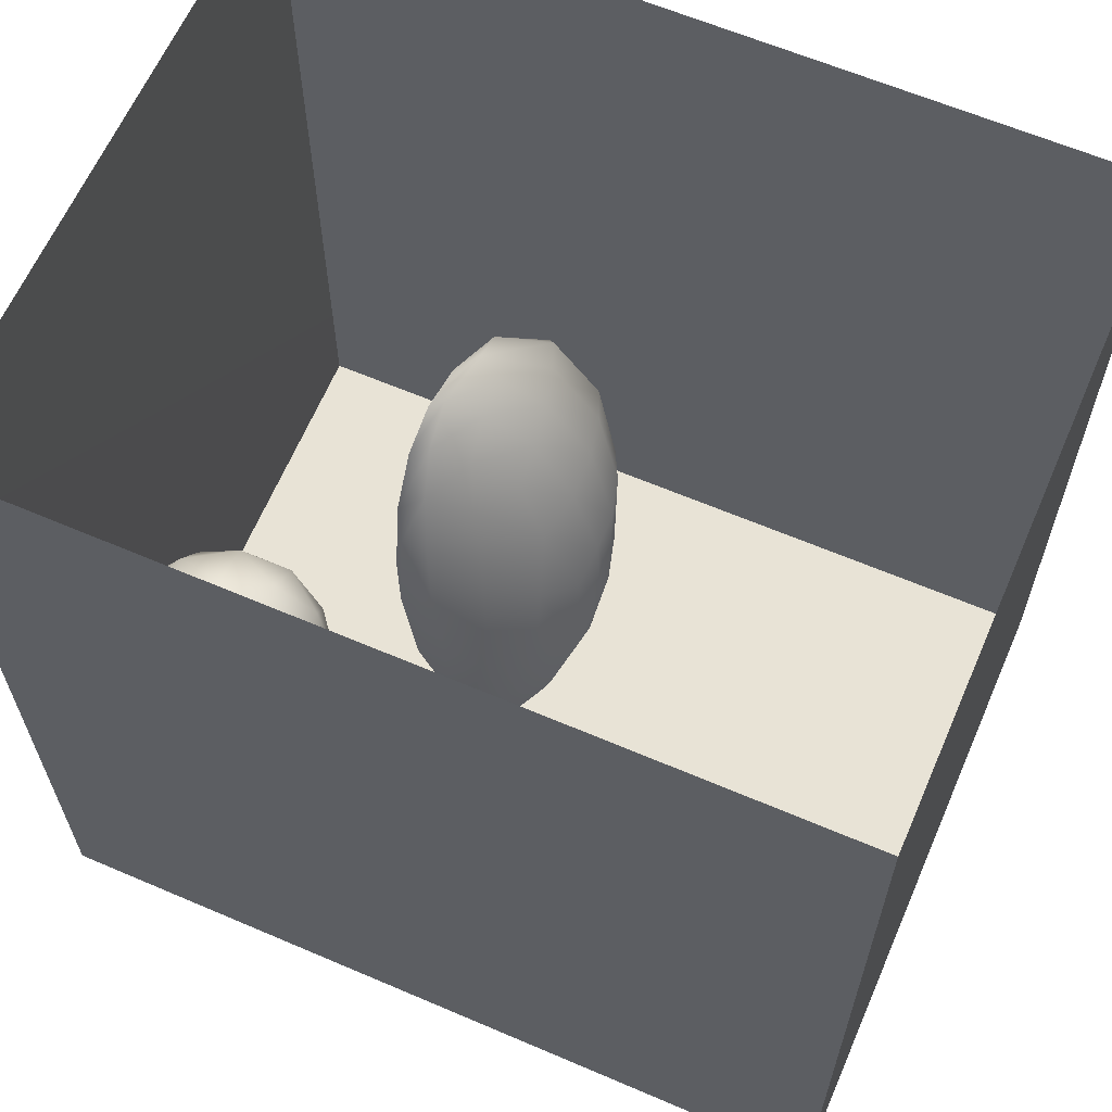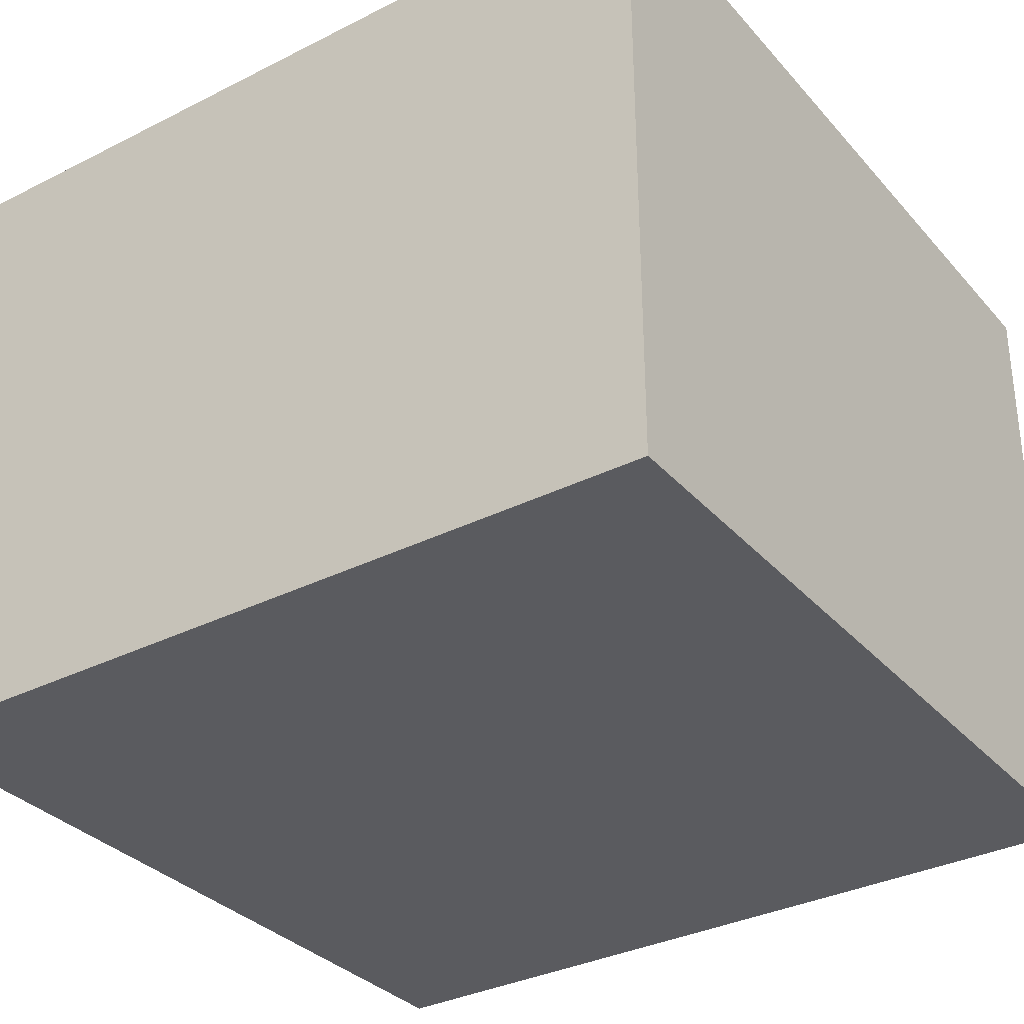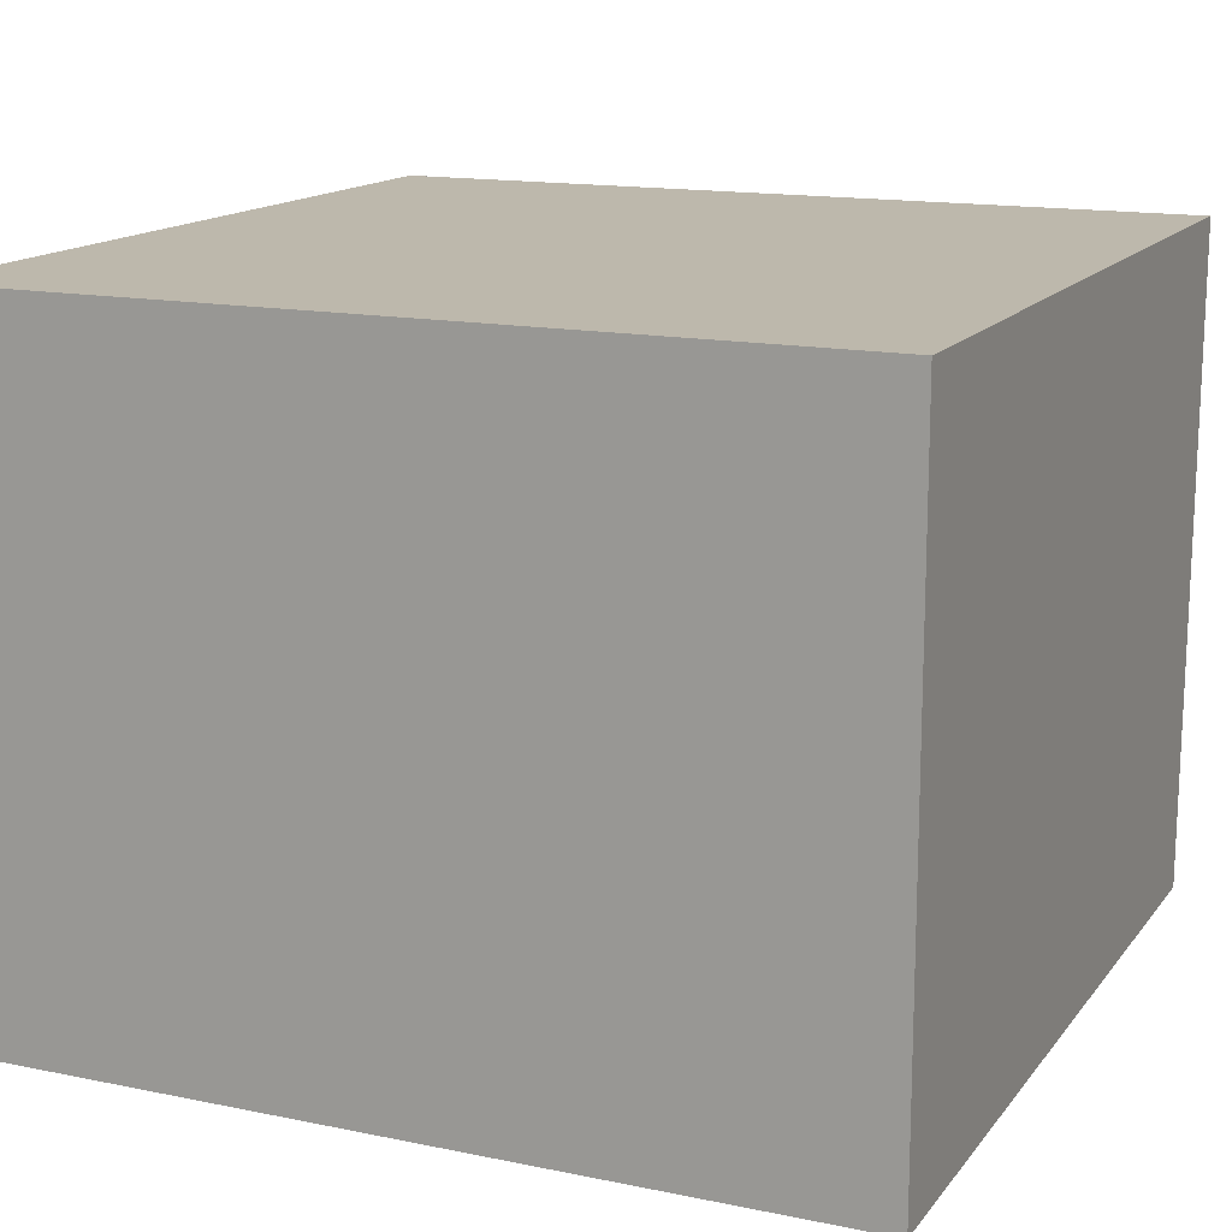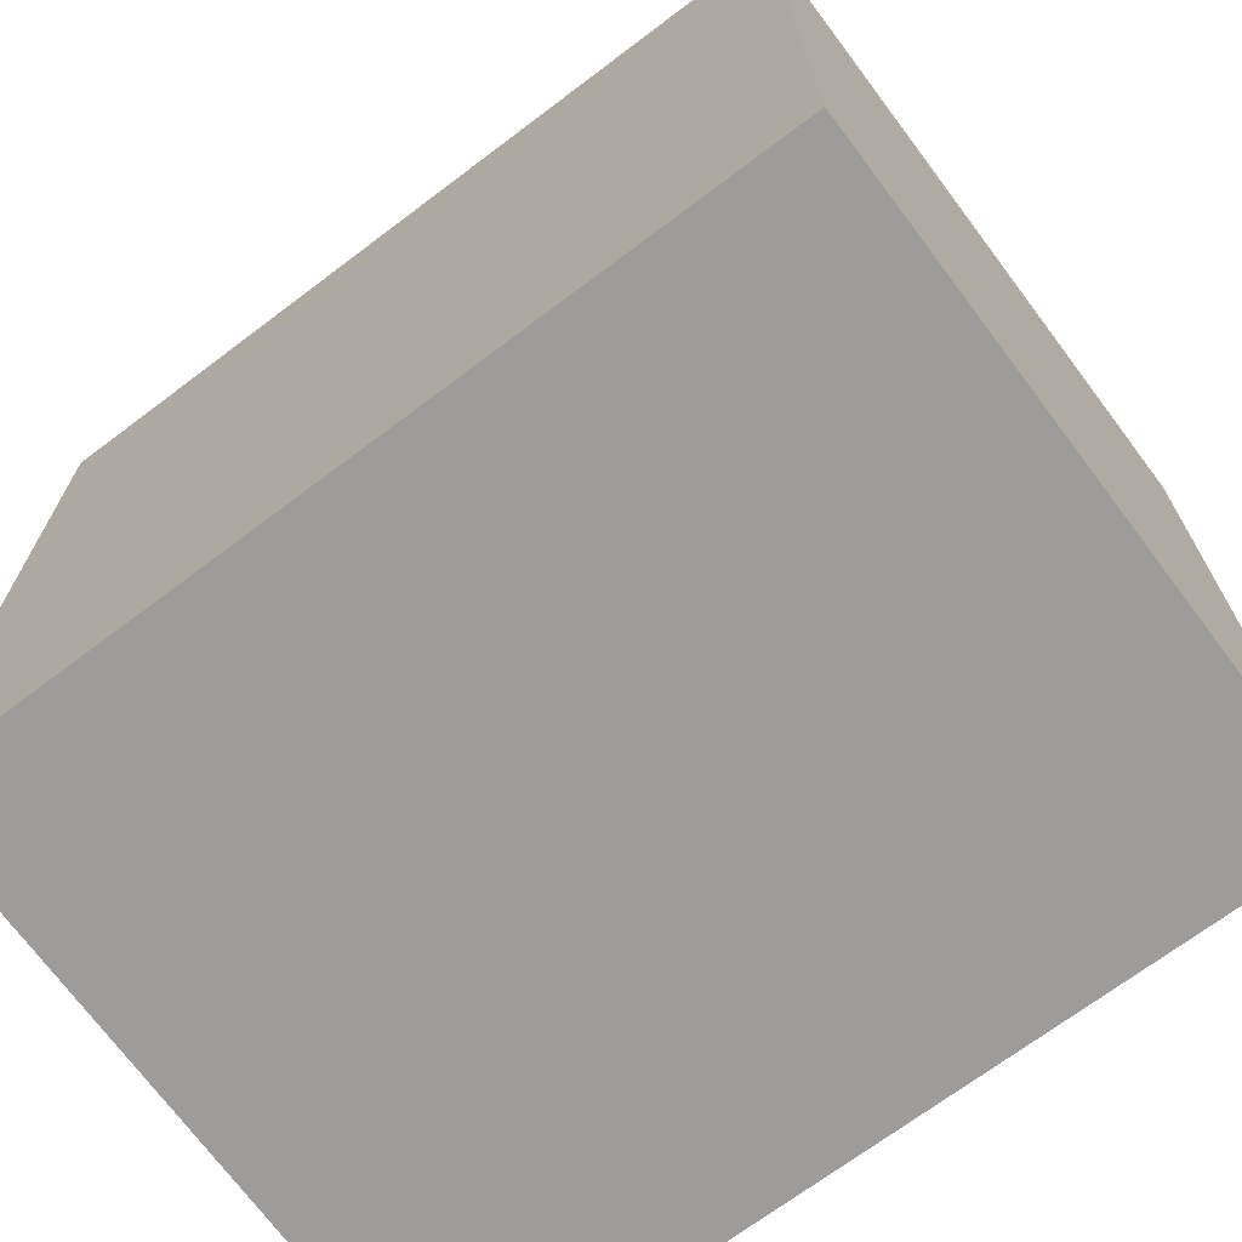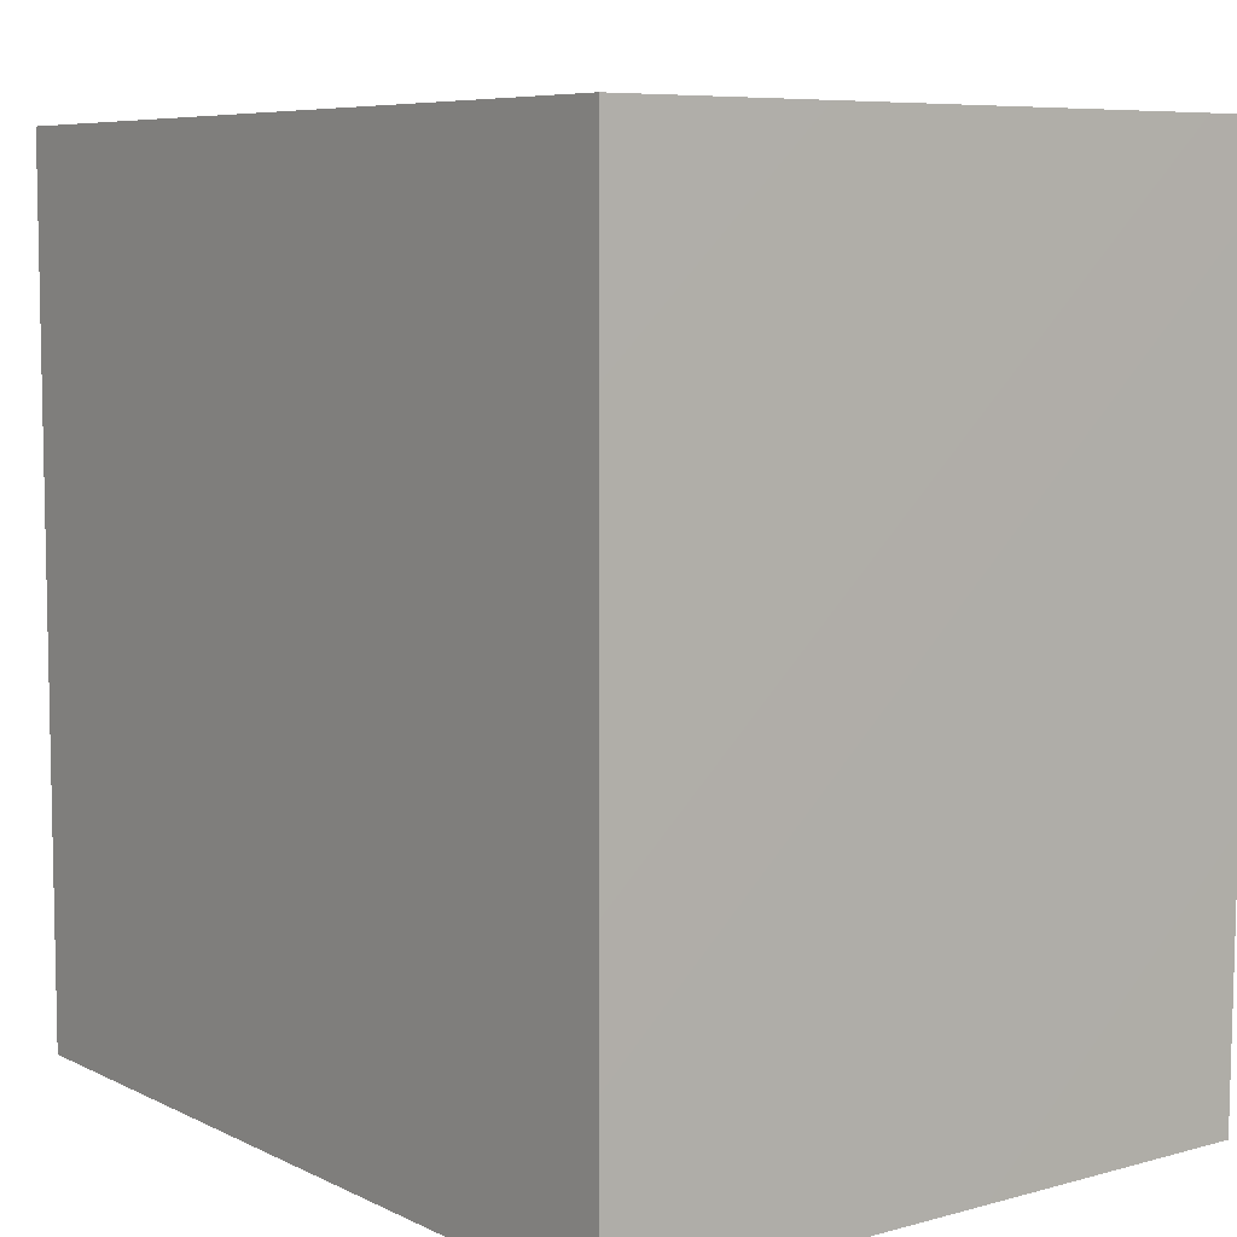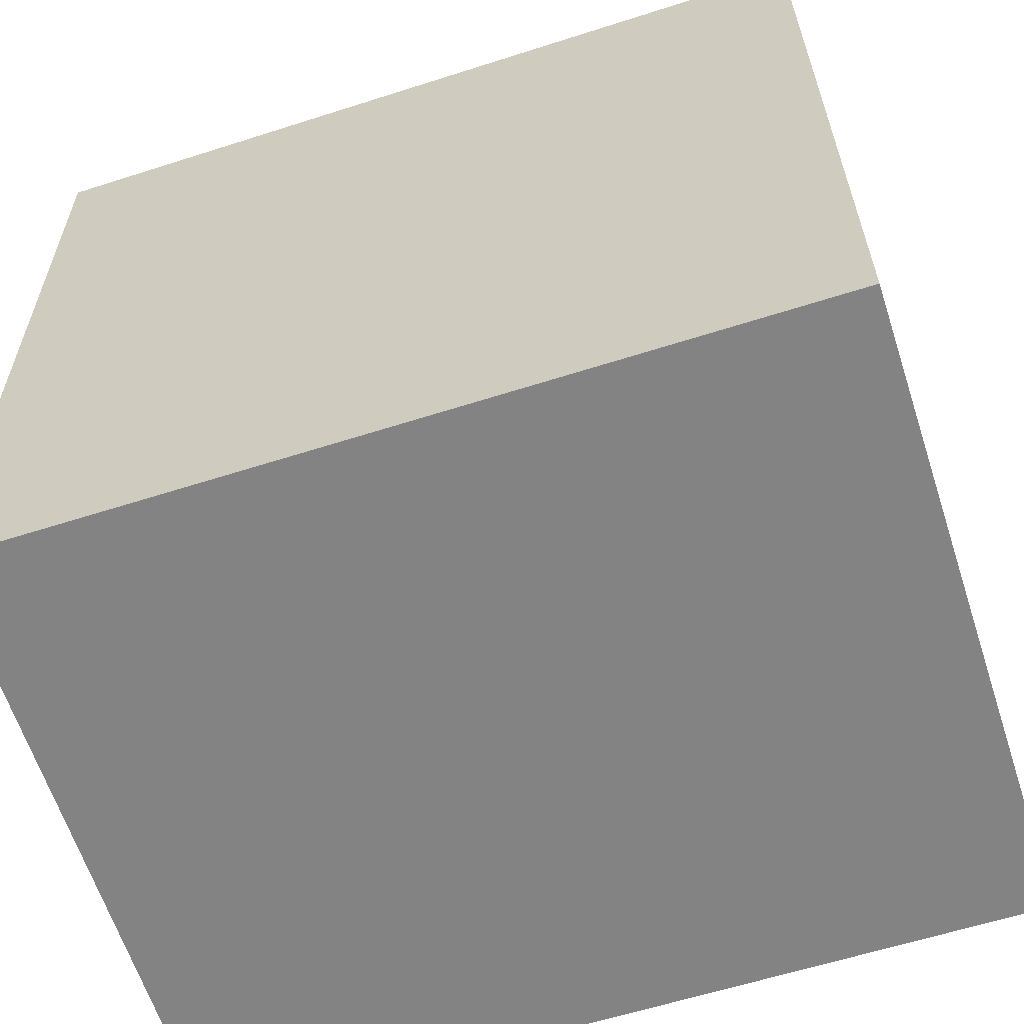
<metadata>
{"format":"obj","ext":"obj","renderer":"f3d","projection":"perspective","resolution":1024,"background":"white","views":[{"elev":62.5,"azim":23.5,"up":"+Z"},{"elev":-33.3,"azim":124.6,"up":"+Y"},{"elev":14.8,"azim":113.9,"up":"+Y"},{"elev":-70.3,"azim":37.0,"up":"+Z"},{"elev":7.2,"azim":-126.8,"up":"+Z"},{"elev":-61.0,"azim":18.1,"up":"+Z"}]}
</metadata>
<code>
v 0.0356 0.3243 0.1445
v 0.08502 0.3713 0.07522
v 0.09289 0.3729 0.1708
v 0.003221 0.3317 0.06875
v 0.02498 0.3837 0.008488
v 0.1026 0.4497 0.02144
v 0.01226 0.3615 0.2308
v 0.1327 0.4341 0.122
v -0.06385 0.3265 0.1434
v -0.08282 0.3655 0.03163
v -0.09 0.376 0.2294
v 0.09483 0.4461 0.2356
v -0.1596 0.3834 0.1352
v -0.02338 0.4442 0.2924
v -0.02149 0.4555 -0.05447
v 0.1544 0.5409 0.1332
v -0.1543 0.452 0.258
v -0.1691 0.4376 0.006865
v -0.07621 0.5422 0.3277
v 0.09742 0.5443 -0.02616
v 0.06396 0.5384 0.2894
v -0.1334 0.5238 -0.0807
v -0.003853 0.5714 -0.09768
v 0.08738 0.6599 -0.05451
v 0.1453 0.6272 0.04171
v 0.1193 0.6233 0.2389
v 0.1533 0.6579 0.1395
v 0.1168 0.734 0.2198
v 0.02099 0.6574 0.3225
v -0.246 0.5344 -0.006024
v -0.2109 0.551 0.2779
v -0.2484 0.4832 0.1394
v -0.007825 0.6868 -0.1219
v 0.1389 0.7492 0.06494
v -0.3066 0.5786 0.08591
v -0.2129 0.6248 -0.09544
v -0.09937 0.6172 -0.1243
v -0.1394 0.6448 0.3396
v -0.2925 0.5849 0.1935
v 0.07448 0.7748 -0.06228
v -0.1326 0.7101 -0.1456
v -0.0693 0.7407 0.3458
v 0.1054 0.8639 0.03691
v -0.3514 0.6855 0.1363
v -0.3116 0.6493 -0.01153
v 0.1064 0.8443 0.1727
v -0.1949 0.7576 0.3346
v 0.03397 0.7912 0.2965
v -0.2678 0.666 0.2771
v -0.03337 0.7967 -0.1378
v -0.2665 0.7583 -0.1136
v 0.03974 0.8886 -0.07305
v -0.3145 0.7905 0.2625
v -0.3634 0.76 0.004961
v 0.07176 0.9582 0.1331
v 0.01821 0.9262 0.257
v -0.08738 0.8546 0.334
v -0.1441 0.8149 -0.16
v 0.06384 0.9612 0.0137
v -0.07211 0.9098 -0.1457
v -0.3932 0.8342 0.1165
v -0.2267 0.8865 0.3185
v -0.001549 1.005 -0.06933
v -0.112 0.9769 0.3033
v -0.01357 1.046 0.2048
v 0.02464 1.059 0.06225
v -0.2116 0.8961 -0.1575
v -0.1117 1.022 -0.138
v -0.1501 1.098 0.2526
v -0.2404 1.003 0.2894
v -0.2485 1.008 -0.145
v -0.3417 0.9287 0.2401
v -0.4055 0.9664 0.1158
v -0.1793 1.133 -0.1145
v -0.04977 1.118 -0.04106
v -0.05808 1.153 0.1302
v -0.3231 1.084 0.2181
v -0.3612 0.9073 -0.06381
v -0.1947 1.207 0.1743
v -0.3251 1.078 -0.09766
v -0.3994 1.029 -0.001912
v -0.398 1.087 0.09998
v -0.1321 1.227 0.0126
v -0.2772 1.217 -0.05705
v -0.3819 1.137 0.0006262
v -0.3427 1.199 0.1176
v -0.2311 1.267 0.07339
v -0.01397 0.5115 0.1209
v -0.1015 0.7088 0.1031
v -0.2371 1.108 0.06401
v -0.1978 0.9298 -0.04914
v -0.2705 1.007 -0.01941
v -0.1288 1.038 0.1657
v -0.2783 0.9745 0.098
v -0.1287 1.005 0.03499
v -0.0295 0.8961 0.07167
v -0.2328 0.8448 0.09541
v -0.1071 0.9392 0.174
v -0.1902 1.049 -0.05629
v -0.121 0.8468 -0.03992
g leftSphere
f 75 76 66
f 77 82 73
f 46 43 55
f 72 77 73
f 43 59 55
f 77 86 82
f 53 44 49
f 8 12 3
f 3 12 7
f 2 8 3
f 74 84 83
f 74 68 71
f 79 87 86
f 2 4 5
f 38 47 49
f 76 83 79
f 50 58 60
f 46 34 43
f 30 22 18
f 75 66 63
f 20 25 16
f 6 15 20
f 52 50 60
f 2 3 1
f 36 45 51
f 66 55 59
f 16 26 21
f 16 25 27
f 50 52 40
f 13 10 9
f 24 25 20
f 44 39 49
f 14 19 17
f 24 23 33
f 31 19 38
f 22 15 18
f 43 34 40
f 31 39 32
f 16 8 6
f 21 26 29
f 57 56 64
f 47 62 53
f 3 7 1
f 29 48 42
f 30 45 36
f 76 69 65
f 28 34 46
f 17 11 14
f 46 56 48
f 84 80 85
f 43 52 59
f 77 69 79
f 56 55 65
f 67 51 78
f 75 83 76
f 17 32 13
f 48 28 46
f 6 8 2
f 79 69 76
f 44 45 35
f 5 6 2
f 16 12 8
f 58 41 51
f 21 12 16
f 48 56 57
f 58 51 67
f 23 15 22
f 27 34 28
f 73 81 78
f 14 12 21
f 10 15 5
f 80 84 74
f 29 19 21
f 70 77 72
f 24 34 25
f 28 26 27
f 49 39 31
f 40 33 50
f 83 84 87
f 5 15 6
f 17 19 31
f 38 29 42
f 49 47 53
f 68 67 71
f 9 11 13
f 42 47 38
f 65 66 76
f 1 4 2
f 85 81 82
f 68 60 67
f 16 6 20
f 79 86 77
f 13 11 17
f 86 85 82
f 39 44 35
f 64 56 65
f 78 61 73
f 79 83 87
f 54 61 78
f 87 84 86
f 73 61 72
f 84 85 86
f 48 57 42
f 59 63 66
f 25 34 27
f 14 11 7
f 28 48 29
f 29 26 28
f 51 54 78
f 70 62 64
f 20 23 24
f 54 45 44
f 32 30 18
f 74 75 68
f 71 80 74
f 65 55 66
f 74 83 75
f 56 46 55
f 53 72 61
f 71 78 80
f 62 47 57
f 71 67 78
f 58 67 60
f 80 81 85
f 13 18 10
f 59 52 63
f 21 19 14
f 44 53 61
f 9 4 1
f 77 70 69
f 37 23 22
f 1 7 9
f 5 4 10
f 62 57 64
f 80 78 81
f 33 23 37
f 40 34 24
f 32 18 13
f 50 41 58
f 75 63 68
f 37 41 33
f 10 4 9
f 7 11 9
f 63 52 60
f 57 47 42
f 49 31 38
f 35 32 39
f 31 32 17
f 73 82 81
f 30 32 35
f 20 15 23
f 27 26 16
f 35 45 30
f 36 37 22
f 7 12 14
f 36 41 37
f 18 15 10
f 70 64 69
f 33 41 50
f 54 44 61
f 24 33 40
f 51 45 54
f 40 52 43
f 38 19 29
f 51 41 36
f 72 62 70
f 22 30 36
f 53 62 72
f 69 64 65
f 63 60 68
v -0.5875 0.25 0
v -0.3375 0.25 0
v -0.3639 0.3618 0
v -0.3563 0.2986 0.08187
v -0.3653 0.3047 -0.1006
v -0.4035 0.3998 -0.07876
v -0.4327 0.4461 0.009191
v -0.3639 0.1884 0.09343
v -0.4106 0.388 0.1104
v -0.3675 0.1916 -0.1033
v -0.3585 0.1498 -8.755e-05
v -0.4211 0.2517 -0.1866
v -0.4442 0.3644 -0.1699
v -0.4851 0.4553 -0.09934
v -0.4094 0.2741 0.1738
v -0.5273 0.4926 -0.006295
v -0.4427 0.1371 -0.1697
v -0.436 0.1464 0.1697
v -0.5119 0.4644 0.104
v -0.4147 0.08009 0.06147
v -0.5002 0.3742 0.1986
v -0.4134 0.0815 -0.06174
v -0.5965 0.4833 -0.08926
v -0.5029 0.1961 -0.229
v -0.5492 0.415 -0.1838
v -0.5182 0.3029 -0.2343
v -0.5068 0.2362 0.2362
v -0.5332 0.122 0.2078
v -0.5008 0.04827 -0.1195
v -0.6272 0.4944 0.03432
v -0.5147 0.0433 0.1203
v -0.5564 0.1021 -0.1991
v -0.6521 0.4311 -0.1598
v -0.502 0.01518 -0.007365
v -0.6067 0.3224 0.2385
v -0.7093 0.4586 -0.06459
v -0.6208 0.4404 0.1585
v -0.6098 0.2073 -0.2453
v -0.6151 0.1857 0.24
v -0.6041 0.02082 -0.0985
v -0.738 0.44 0.06104
v -0.6256 0.06837 0.1675
v -0.6395 0.3351 -0.2293
v -0.7003 0.2569 0.223
v -0.7983 0.3769 -0.04453
v -0.7289 0.364 0.1717
v -0.6823 0.1056 -0.1807
v -0.6181 0.005694 0.04337
v -0.7402 0.3706 -0.157
v -0.7259 0.2395 -0.2079
v -0.7161 0.1473 0.1882
v -0.8113 0.3382 0.06798
v -0.7263 0.04958 -0.05535
v -0.7281 0.0603 0.08217
v -0.7816 0.2498 0.1576
v -0.7904 0.1614 -0.1161
v -0.8002 0.2782 -0.1284
v -0.789 0.147 0.1063
v -0.835 0.2508 -0.03502
v -0.806 0.1284 0.0009649
v -0.8277 0.222 0.06329
g rightSphere
f 160 161 159
f 159 161 152
f 156 160 159
f 134 120 131
f 153 156 147
f 155 158 151
f 139 128 127
f 116 123 130
f 112 117 124
f 150 149 143
f 126 112 124
f 139 127 135
f 152 155 146
f 120 111 108
f 110 105 102
f 132 117 129
f 138 126 124
f 106 105 113
f 127 128 118
f 137 130 141
f 121 115 109
f 141 152 146
f 131 120 118
f 128 139 142
f 149 145 136
f 122 117 110
f 123 116 114
f 153 147 140
f 129 134 140
f 132 129 140
f 108 115 118
f 148 153 140
f 115 127 118
f 103 106 107
f 160 156 153
f 126 125 113
f 121 109 119
f 136 145 141
f 111 122 110
f 117 112 110
f 134 122 120
f 131 128 142
f 148 131 142
f 128 131 118
f 156 159 157
f 150 138 147
f 133 149 136
f 158 154 151
f 106 114 107
f 148 134 131
f 123 114 125
f 154 142 151
f 160 154 158
f 121 127 115
f 108 111 102
f 109 103 107
f 127 121 135
f 142 139 151
f 104 115 108
f 161 160 158
f 154 148 142
f 138 143 126
f 145 149 157
f 105 112 113
f 156 150 147
f 112 105 110
f 135 137 146
f 123 136 130
f 145 159 152
f 144 139 135
f 149 150 157
f 114 116 107
f 144 155 151
f 123 133 136
f 116 119 107
f 161 155 152
f 149 133 143
f 109 104 103
f 138 150 143
f 133 123 125
f 148 154 153
f 134 148 140
f 132 138 124
f 104 108 102
f 122 134 129
f 137 119 130
f 111 110 102
f 125 114 113
f 144 135 146
f 139 144 151
f 138 132 147
f 103 104 102
f 130 136 141
f 141 145 152
f 137 121 119
f 154 160 153
f 122 111 120
f 112 126 113
f 150 156 157
f 117 122 129
f 115 104 109
f 119 109 107
f 105 106 103
f 119 116 130
f 147 132 140
f 121 137 135
f 105 103 102
f 143 133 125
f 159 145 157
f 114 106 113
f 120 108 118
f 137 141 146
f 155 144 146
f 126 143 125
f 155 161 158
f 117 132 124
v   1 0 -1.04
v  -0.99 0 -1.04
v  -1.01 0  0.99
v   1 0  0.99
g floor
f 162 163 164
f 164 165 162
v   1 1.59 -1.04
v   1 1.59  0.99
v  -1.02 1.59  0.99
v  -1.02 1.59 -1.04
g ceiling
f 166 167 168
f 168 169 166
v   1 1.59 -1.04
v  -1.02 1.59 -1.04
v  -0.99 0 -1.04
v   1 0 -1.04
g backWall
f 170 171 172
f 172 173 170
v  1 1.59 0.99
v  1 1.59 -1.04
v  1 0 -1.04
v  1 0 0.99
g rightWall
f 174 175 176
f 176 177 174
v  -1.02 1.59 -1.04
v  -1.02 1.59 0.99
v  -1.01 0 0.99
v  -0.99 0 -1.04
g leftWall
f 178 179 180
f 180 181 178
v  0.23 1.58 -0.22
v  0.23 1.58 0.16
v  -0.24 1.58 0.16
v  -0.24 1.58 -0.22
g light
f 182 183 184
f 184 185 182

</code>
